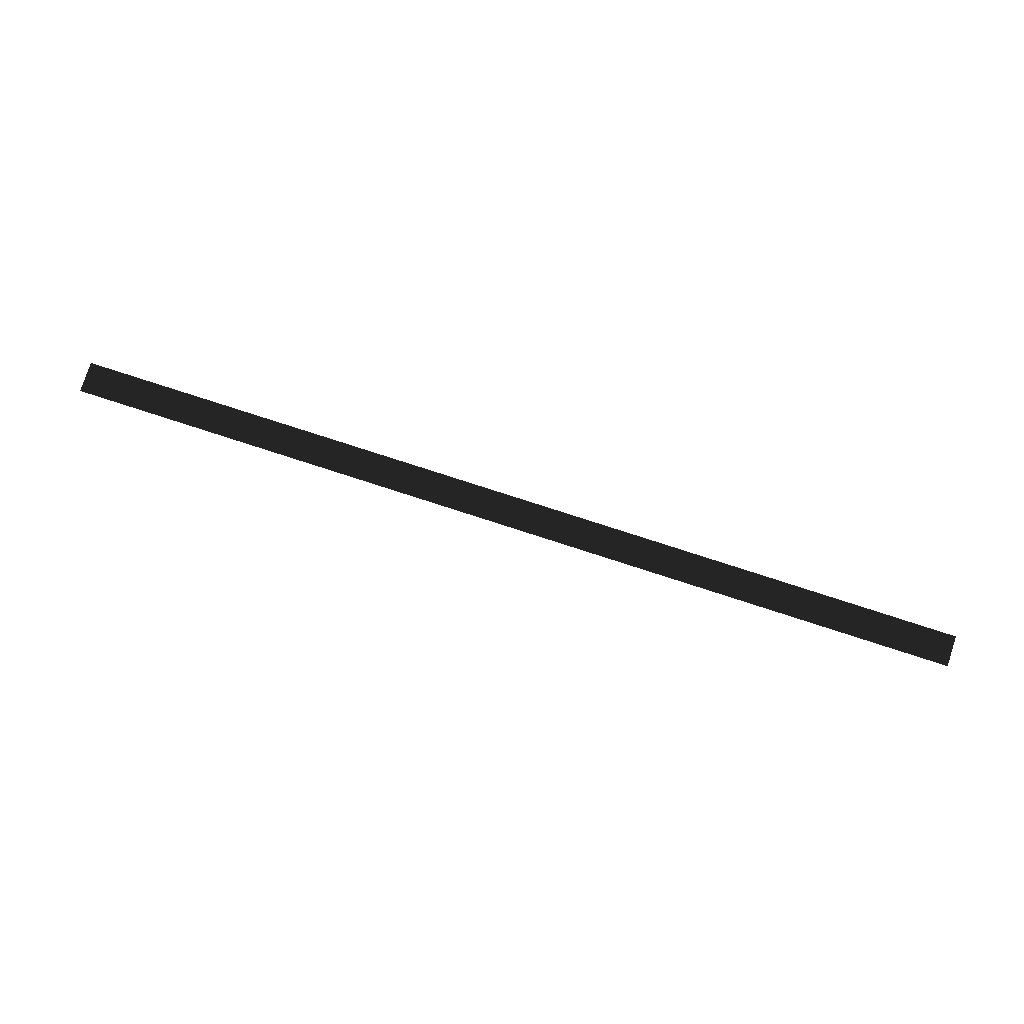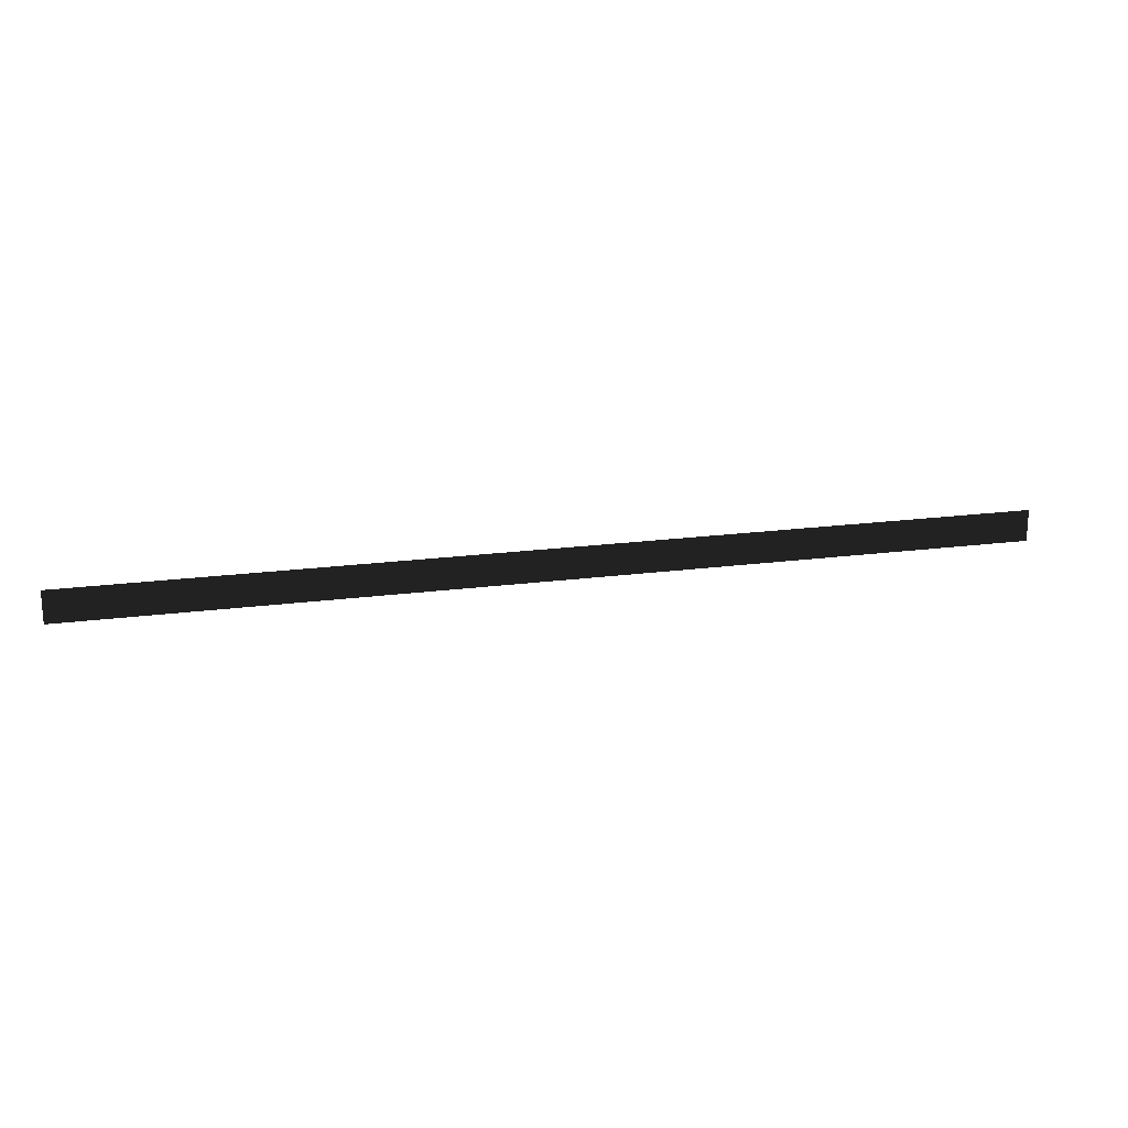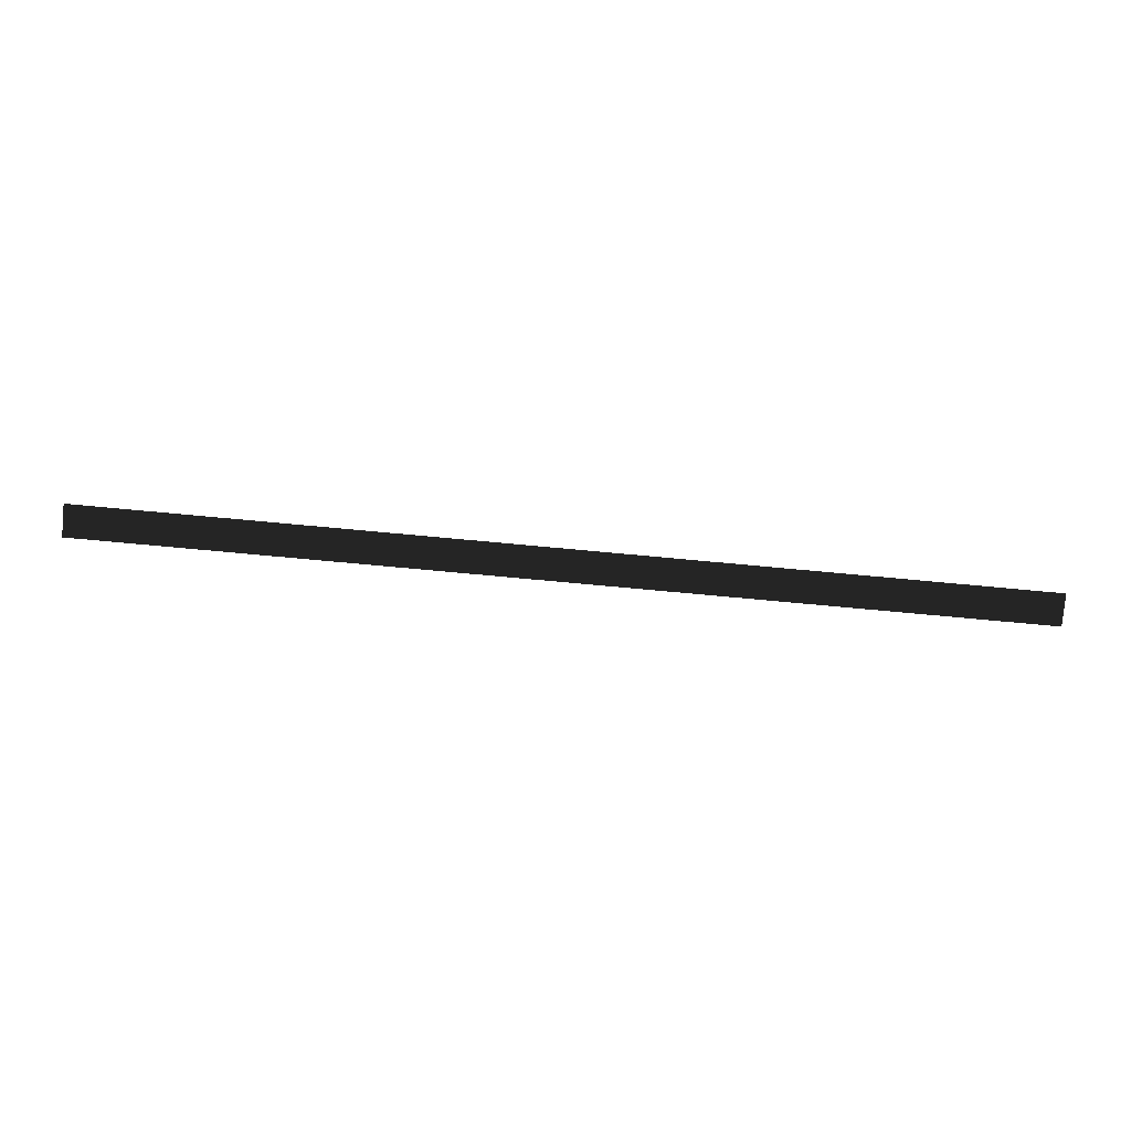
<metadata>
{"format":"obj","ext":"obj","renderer":"f3d","projection":"perspective","resolution":1024,"background":"white","views":[{"elev":78.8,"azim":17.9,"up":"+Z"},{"elev":19.5,"azim":-14.0,"up":"+Y"},{"elev":-79.7,"azim":174.8,"up":"+Z"}]}
</metadata>
<code>
o #ID431
v 0.6202 0.6887 0.01667
v -0.6401 0.6887 0.01667
v 0.6202 0.7315 0.01667
v -0.6401 0.7315 0.01667
v -0.6401 0.6887 0.01667
v 0.6202 0.7315 0.01667
v -0.6401 0.7315 0.01667
v 0.6202 0.6887 0.01667
f 3 2 1
f 2 3 4
f 7 6 5
f 8 5 6

</code>
